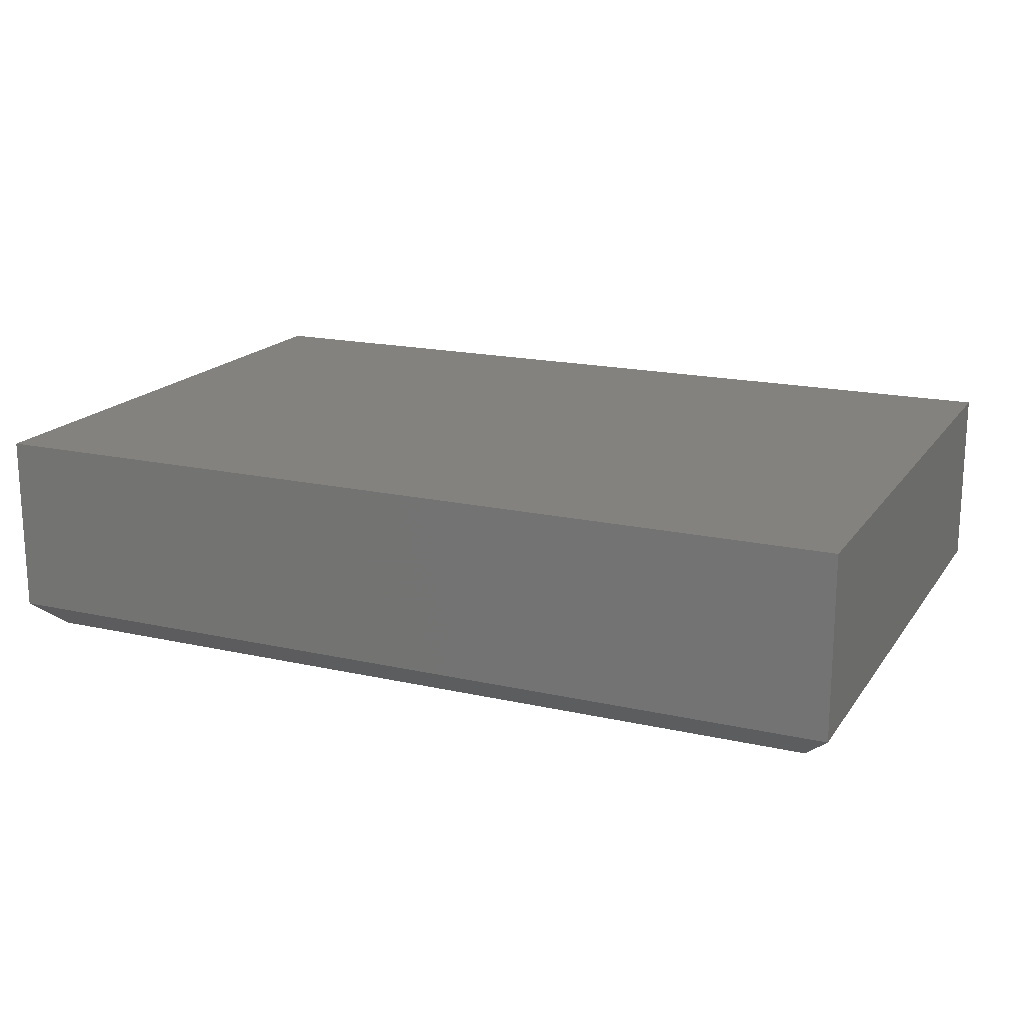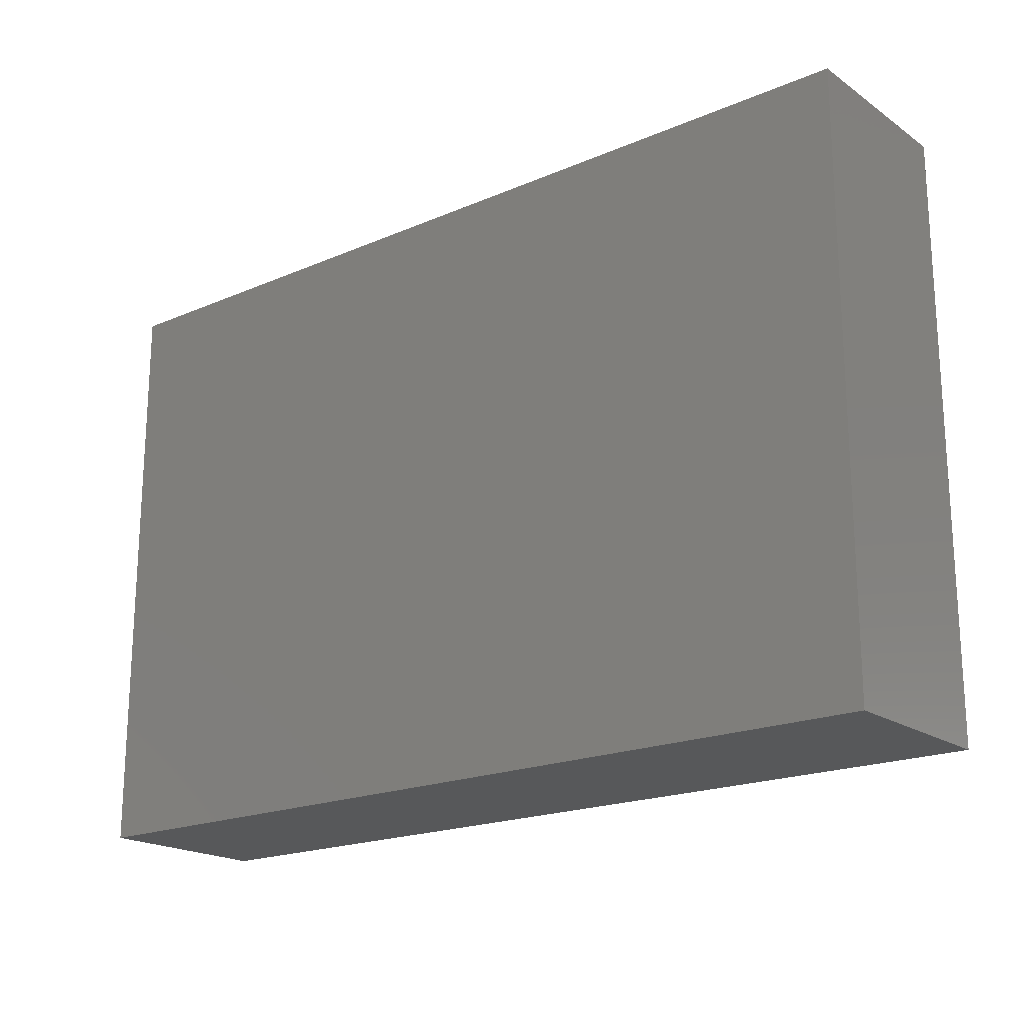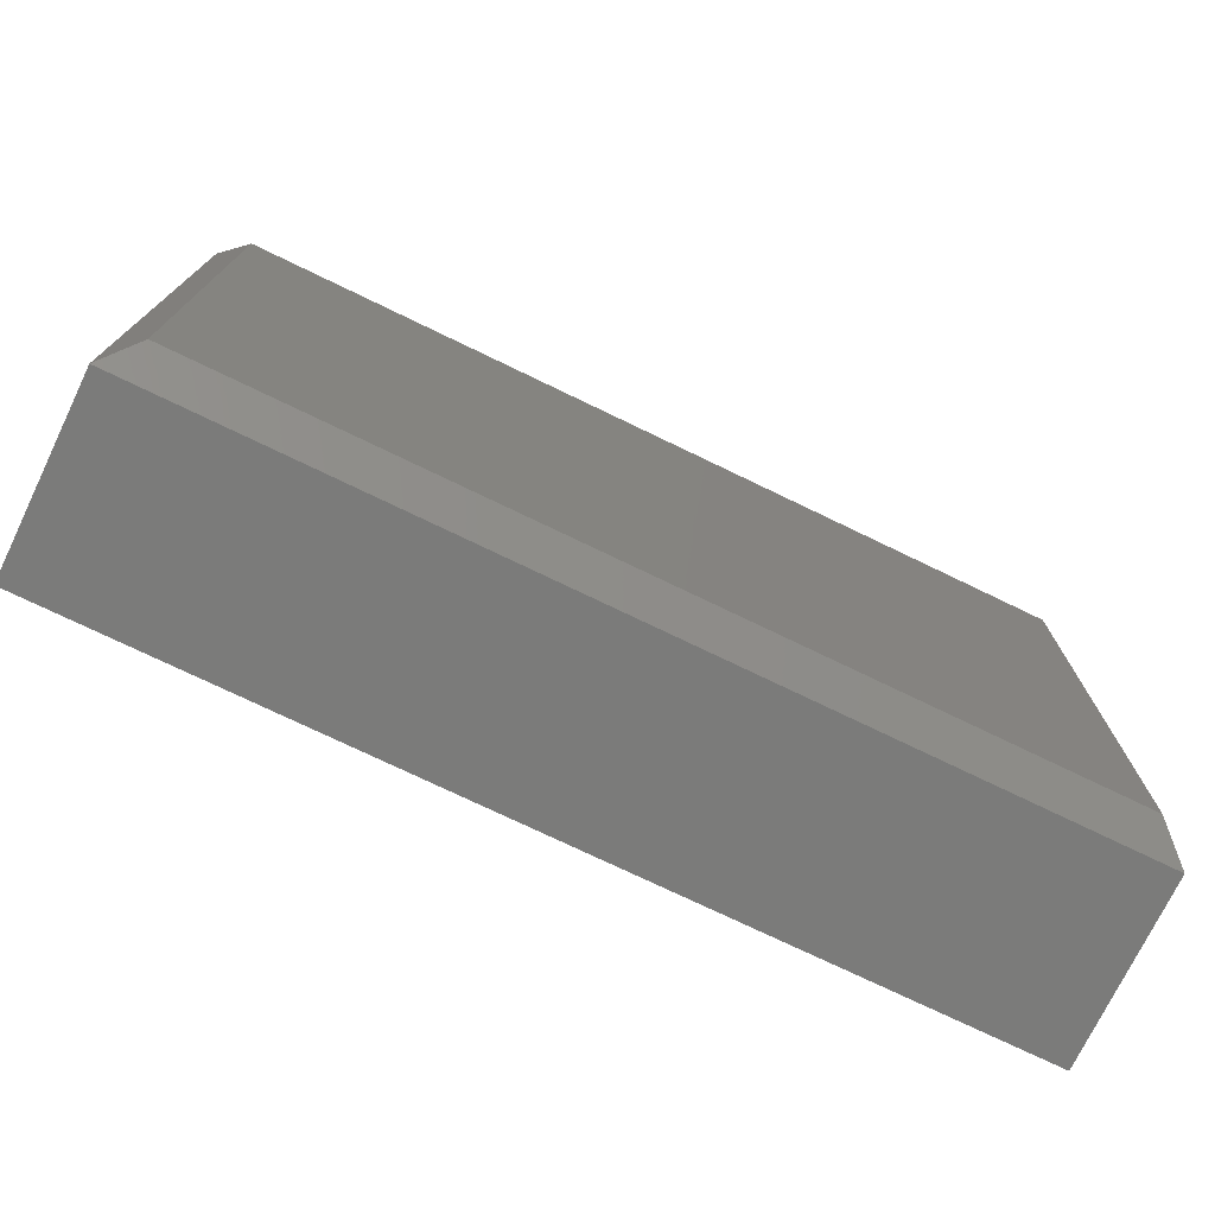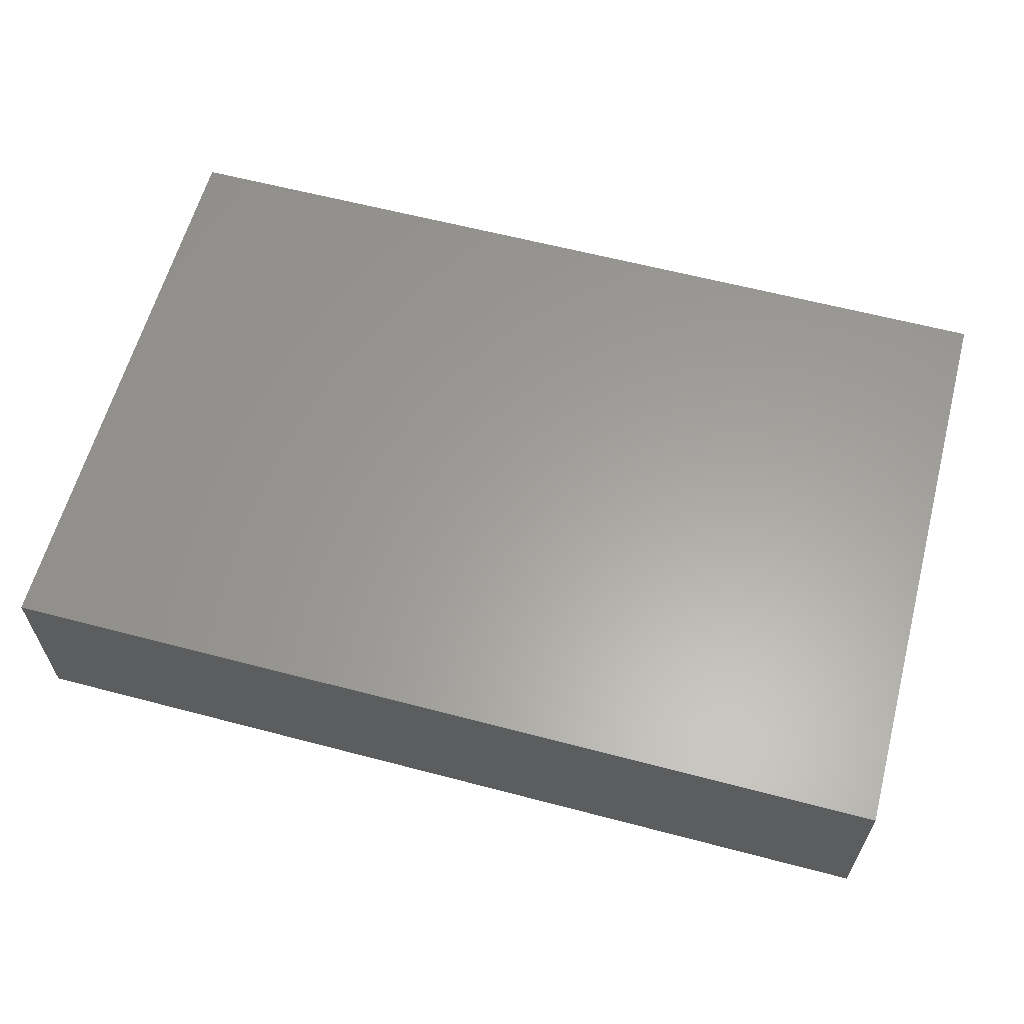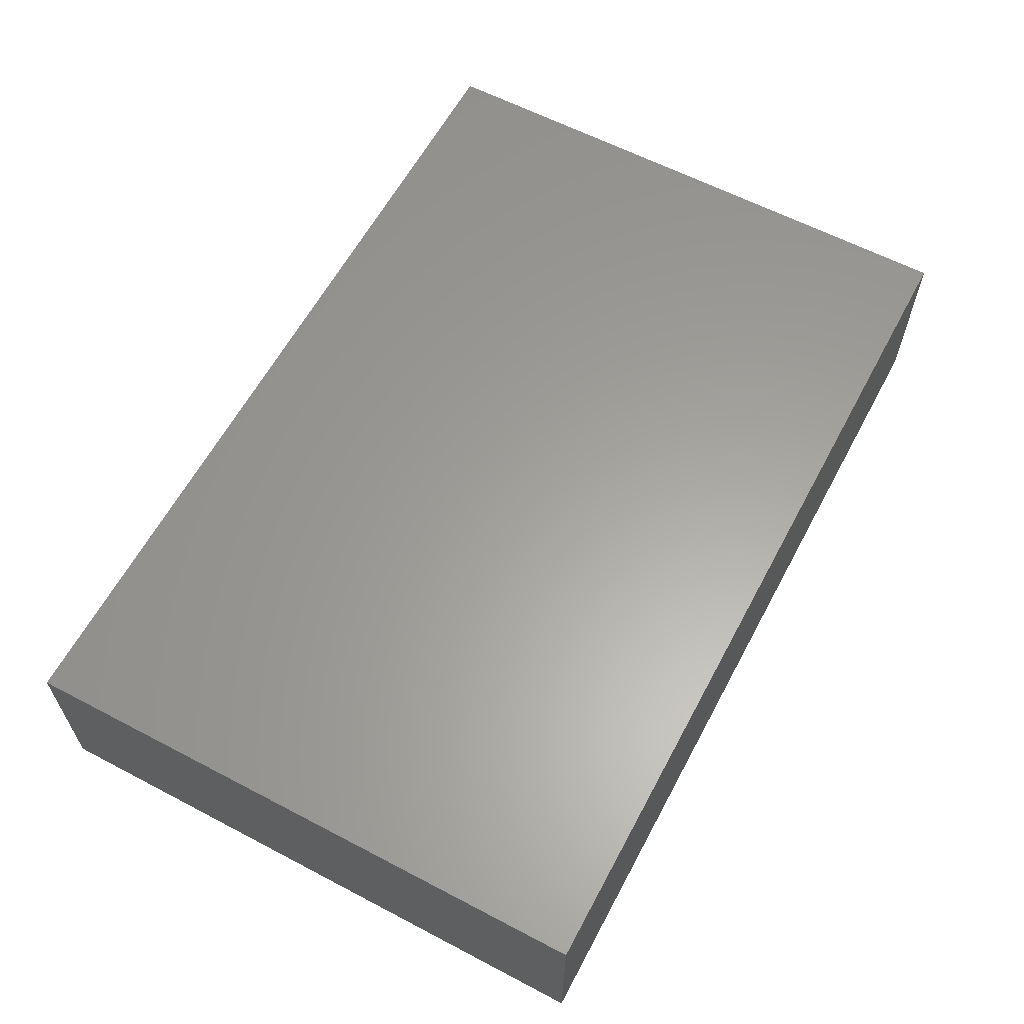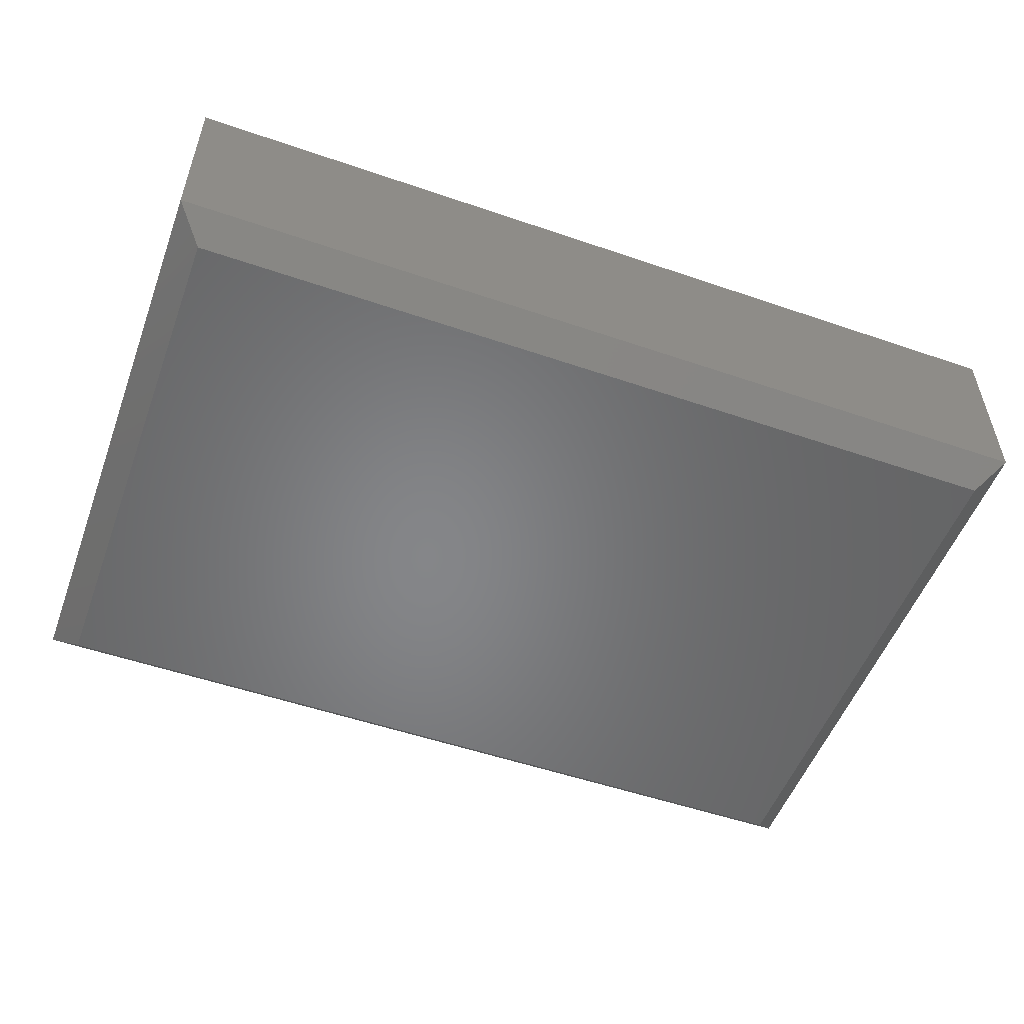
<metadata>
{"format":"stl","ext":"stl","renderer":"f3d","projection":"perspective","resolution":1024,"background":"white","views":[{"elev":17.6,"azim":24.0,"up":"+Z"},{"elev":-19.4,"azim":38.6,"up":"+Y"},{"elev":-74.3,"azim":154.2,"up":"+Y"},{"elev":61.1,"azim":15.0,"up":"+Z"},{"elev":61.3,"azim":-61.9,"up":"+Z"},{"elev":-52.9,"azim":159.8,"up":"+Z"}]}
</metadata>
<code>
# stl→obj: 12 verts, 20 faces
v -0.7031 -0.4453 -0.3516
v -0.7031 0.4557 -0.3516
v 0.7031 -0.4453 -0.3516
v 0.7031 0.4557 -0.3516
v -0.75 0.5025 -0.3047
v -0.75 -0.4922 -0.3047
v -0.75 0.5025 0
v -0.75 -0.4922 0
v 0.75 0.5025 -0.3047
v 0.75 0.5025 0
v 0.75 -0.4922 -0.3047
v 0.75 -0.4922 0
f 1 2 3
f 3 2 4
f 5 6 7
f 7 6 8
f 9 5 10
f 10 5 7
f 11 9 12
f 12 9 10
f 6 11 8
f 8 11 12
f 9 4 5
f 5 4 2
f 11 3 9
f 9 3 4
f 6 1 11
f 11 1 3
f 5 2 6
f 6 2 1
f 8 12 7
f 7 12 10

</code>
